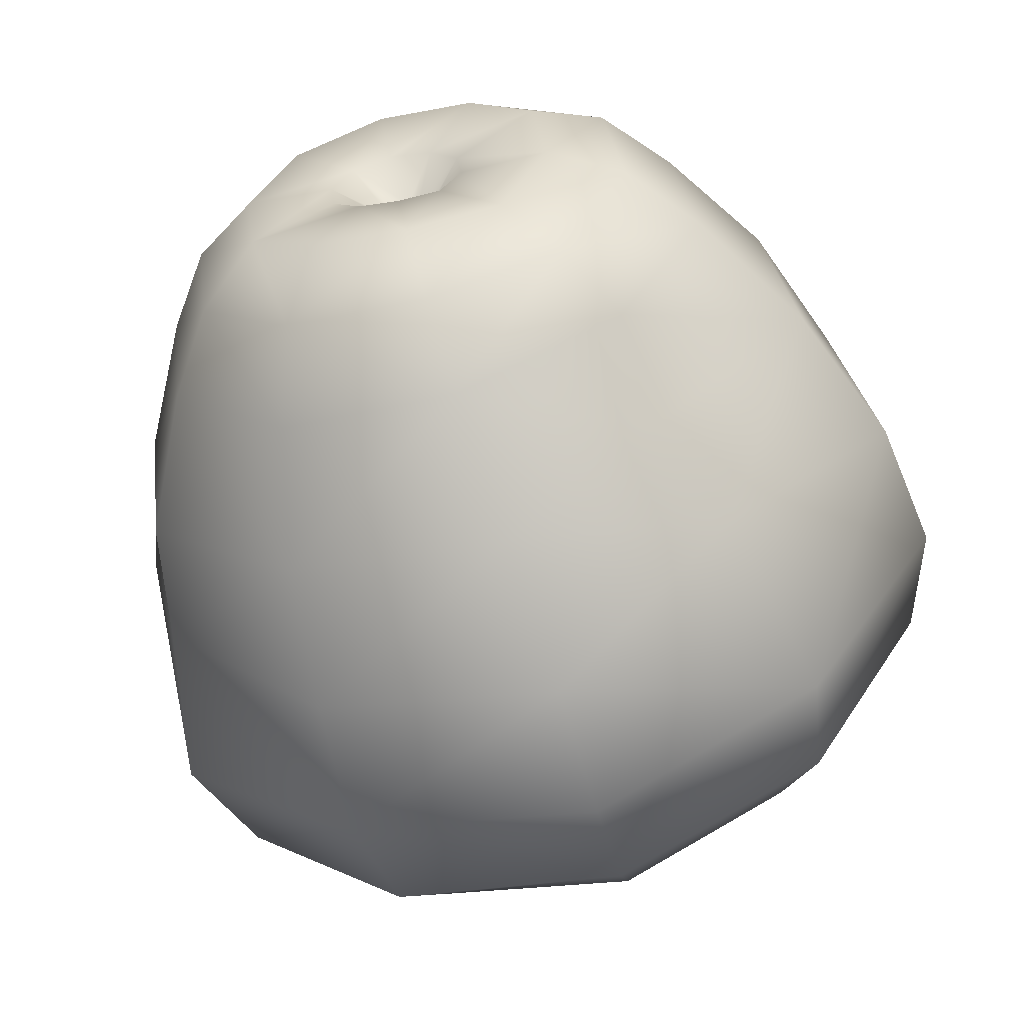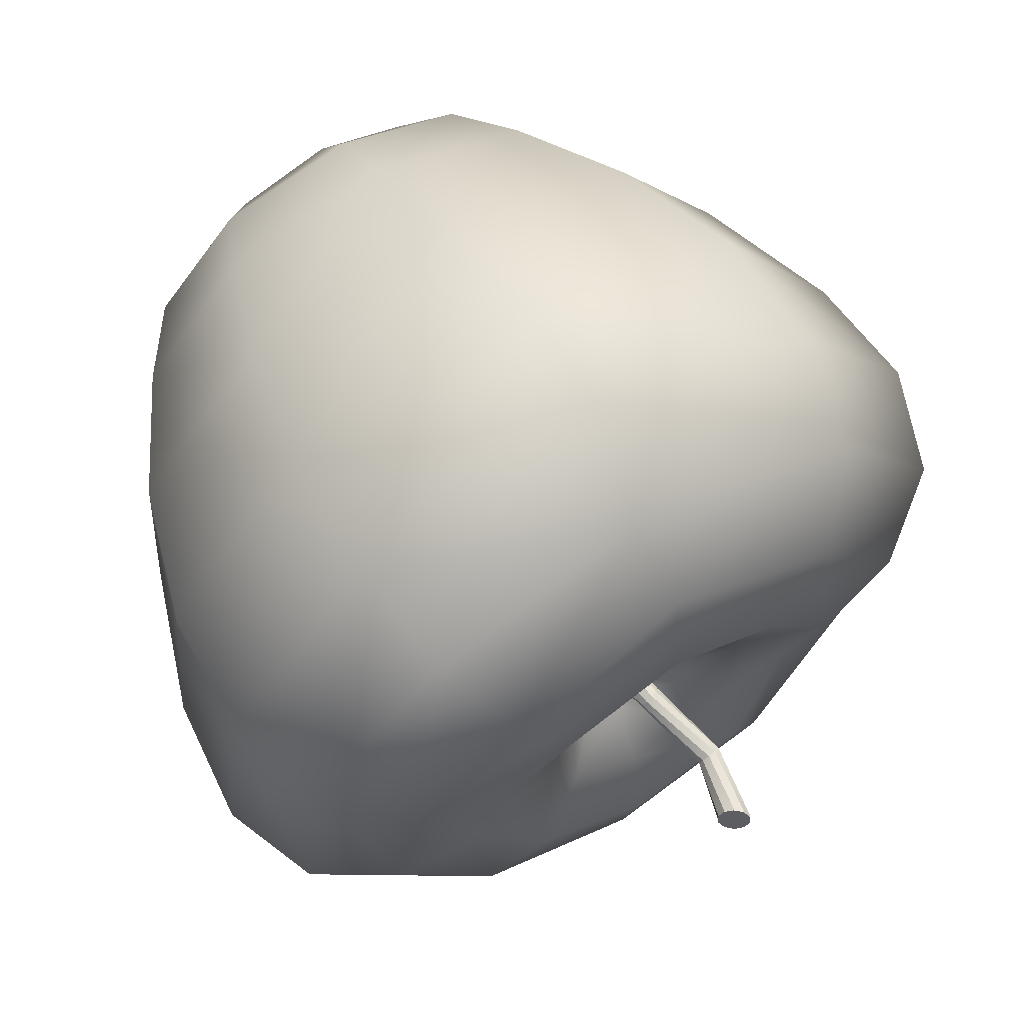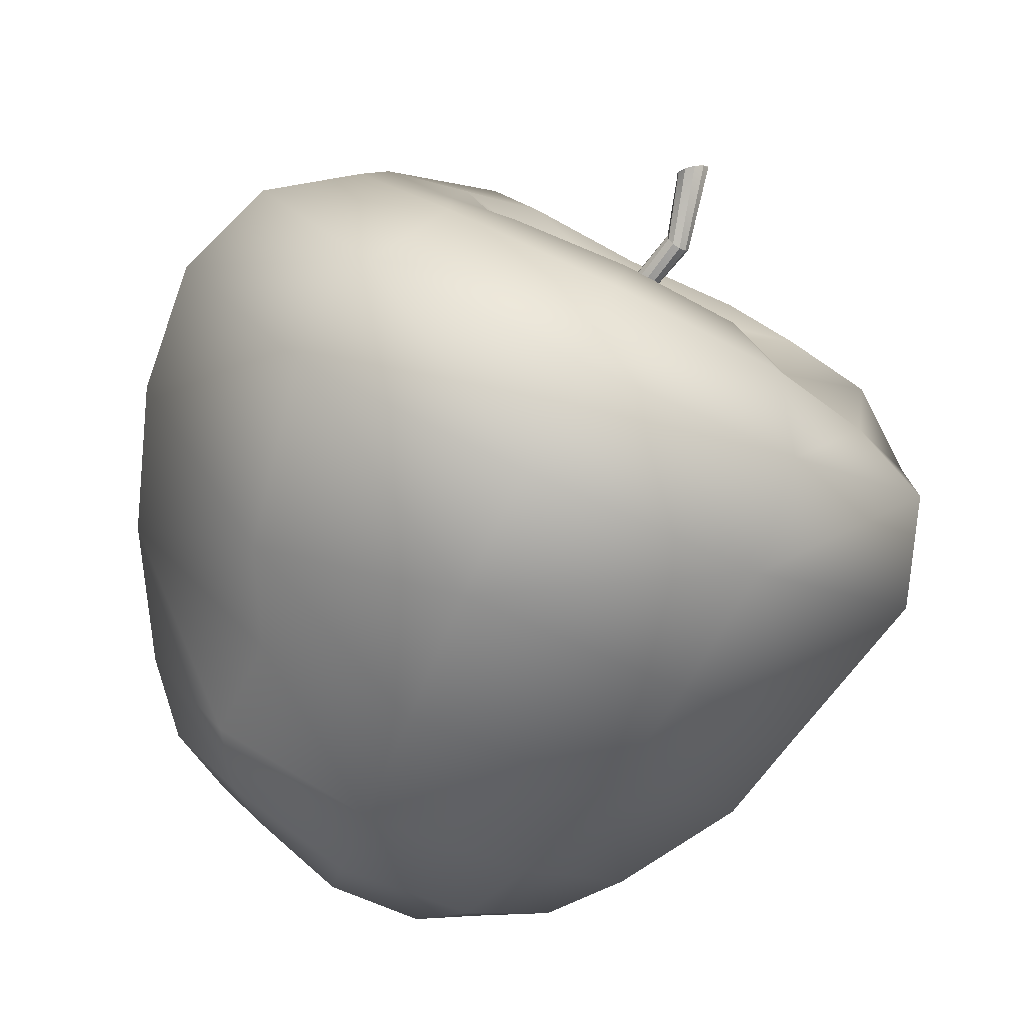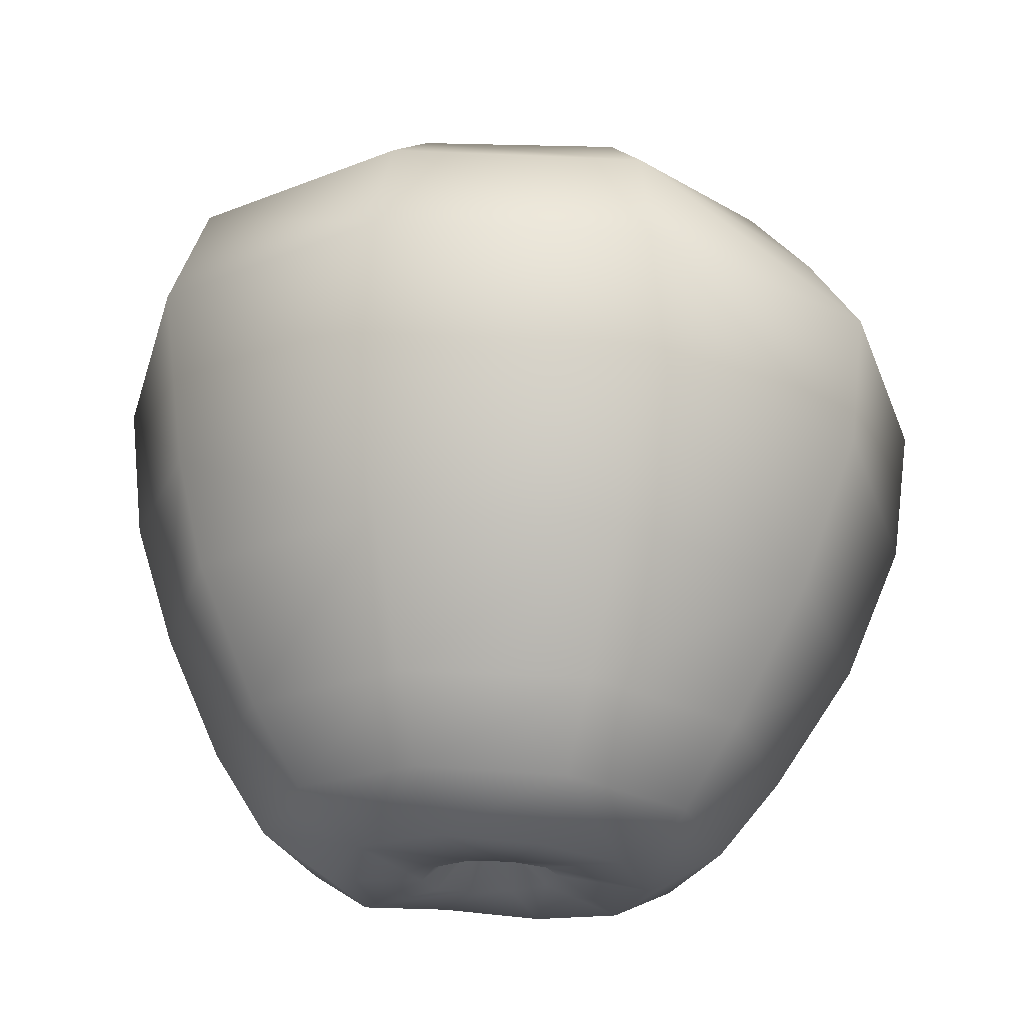
<metadata>
{"format":"obj","ext":"obj","renderer":"f3d","projection":"perspective","resolution":1024,"background":"white","views":[{"elev":-63.8,"azim":17.4,"up":"+Z"},{"elev":71.1,"azim":149.2,"up":"+Z"},{"elev":-77.2,"azim":155.3,"up":"+Z"},{"elev":-27.0,"azim":-60.1,"up":"+Y"}]}
</metadata>
<code>
o pSphere3_Меш
v -0.5795 0.7355 0.6278
v -0.5876 0.7348 0.6295
v -0.5932 0.7348 0.6357
v -0.594 0.7344 0.644
v -0.5898 0.7342 0.6512
v -0.5822 0.7348 0.6546
v -0.5741 0.7358 0.6529
v -0.5685 0.7366 0.6467
v -0.5677 0.737 0.6384
v -0.5719 0.7369 0.6312
v -0.5776 0.7354 0.6099
v -0.5966 0.7347 0.6139
v -0.6096 0.7352 0.6284
v -0.6116 0.7335 0.6477
v -0.6018 0.7317 0.6644
v -0.5841 0.7317 0.6723
v -0.5651 0.7327 0.6682
v -0.5521 0.7338 0.6538
v -0.5501 0.7368 0.6347
v -0.5599 0.7387 0.6179
v -0.5762 0.7448 0.5965
v -0.6036 0.7445 0.6024
v -0.6224 0.744 0.6232
v -0.6252 0.7419 0.651
v -0.6112 0.7401 0.6752
v -0.5855 0.7396 0.6866
v -0.5581 0.7401 0.6807
v -0.5394 0.7413 0.6599
v -0.5366 0.7444 0.6321
v -0.5506 0.7472 0.608
v -0.5753 0.7604 0.5862
v -0.6097 0.7606 0.5943
v -0.6328 0.7581 0.6194
v -0.6363 0.7562 0.6541
v -0.6188 0.7547 0.6844
v -0.5868 0.7541 0.6985
v -0.5526 0.7547 0.6912
v -0.5292 0.7562 0.6652
v -0.5256 0.7582 0.6305
v -0.5432 0.76 0.6002
v -0.5737 0.7857 0.5734
v -0.616 0.7852 0.5856
v -0.646 0.7828 0.615
v -0.6511 0.7811 0.6575
v -0.6289 0.7789 0.6967
v -0.5888 0.7783 0.7148
v -0.545 0.7788 0.705
v -0.5162 0.7808 0.6721
v -0.5114 0.7831 0.6287
v -0.5438 0.7809 0.594
v -0.5721 0.8137 0.5642
v -0.6189 0.8111 0.5779
v -0.6502 0.8045 0.6117
v -0.6619 0.8098 0.6588
v -0.6361 0.8065 0.706
v -0.5908 0.8057 0.7275
v -0.5393 0.806 0.7148
v -0.5081 0.8084 0.6763
v -0.5017 0.8112 0.6279
v -0.5341 0.8005 0.5869
v -0.5727 0.8397 0.5627
v -0.6212 0.8377 0.5761
v -0.6584 0.8368 0.6125
v -0.6637 0.8345 0.6634
v -0.6375 0.8323 0.7087
v -0.5902 0.8313 0.7304
v -0.5395 0.8321 0.7188
v -0.5069 0.8341 0.6777
v -0.4994 0.8371 0.6282
v -0.5276 0.8374 0.5824
v -0.5738 0.8605 0.5714
v -0.619 0.8594 0.5823
v -0.6516 0.8579 0.6165
v -0.6564 0.8552 0.6634
v -0.6327 0.8531 0.7043
v -0.5865 0.8496 0.7187
v -0.5436 0.8533 0.7132
v -0.5137 0.8544 0.6761
v -0.5071 0.8571 0.631
v -0.532 0.8588 0.5898
v -0.5756 0.8737 0.589
v -0.6114 0.8712 0.5967
v -0.6361 0.8641 0.6236
v -0.64 0.8678 0.6605
v -0.6215 0.867 0.6924
v -0.5878 0.8637 0.7071
v -0.5519 0.8699 0.6996
v -0.5283 0.8669 0.671
v -0.5235 0.8678 0.6353
v -0.5419 0.8722 0.6038
v -0.5804 0.8602 0.6353
v -0.5878 0.8601 0.6369
v -0.593 0.8594 0.6425
v -0.5939 0.8586 0.6502
v -0.59 0.858 0.6569
v -0.5829 0.8579 0.6601
v -0.5753 0.8582 0.6584
v -0.5701 0.8585 0.6526
v -0.5694 0.859 0.6449
v -0.5733 0.8596 0.6383
v -0.581 0.8432 0.6412
v -0.5843 0.8431 0.6419
v -0.5866 0.843 0.6445
v -0.5869 0.8428 0.6479
v -0.5852 0.8427 0.6508
v -0.5821 0.8426 0.6522
v -0.5787 0.8427 0.6515
v -0.5765 0.8428 0.649
v -0.5761 0.843 0.6456
v -0.5778 0.8431 0.6426
v -0.5812 0.8498 0.6437
v -0.5833 0.8498 0.6442
v -0.5847 0.8497 0.6457
v -0.5849 0.8496 0.6478
v -0.5838 0.8495 0.6496
v -0.5819 0.8494 0.6504
v -0.5799 0.8495 0.65
v -0.5785 0.8496 0.6484
v -0.5783 0.8497 0.6463
v -0.5793 0.8498 0.6445
v -0.5846 0.8635 0.6466
v -0.5861 0.8633 0.6471
v -0.587 0.8634 0.6482
v -0.5871 0.8639 0.6496
v -0.5863 0.8645 0.6507
v -0.585 0.8652 0.651
v -0.5835 0.8655 0.6505
v -0.5826 0.8653 0.6494
v -0.5825 0.8647 0.648
v -0.5833 0.864 0.647
v -0.5879 0.8805 0.6453
v -0.5895 0.8802 0.6452
v -0.5909 0.8802 0.646
v -0.5916 0.8805 0.6474
v -0.5913 0.8809 0.649
v -0.5901 0.8813 0.65
v -0.5885 0.8816 0.6501
v -0.5871 0.8816 0.6493
v -0.5864 0.8813 0.6478
v -0.5868 0.8809 0.6463
v -0.5837 0.8953 0.6482
v -0.5852 0.8967 0.648
v -0.5869 0.8975 0.649
v -0.5881 0.8976 0.6508
v -0.5884 0.8969 0.6527
v -0.5876 0.8956 0.654
v -0.586 0.8943 0.6542
v -0.5843 0.8934 0.6533
v -0.5831 0.8933 0.6515
v -0.5829 0.894 0.6495
v -0.5839 0.8953 0.6485
v -0.5853 0.8965 0.6483
v -0.5868 0.8973 0.6492
v -0.5879 0.8974 0.6509
v -0.5881 0.8967 0.6526
v -0.5874 0.8956 0.6538
v -0.586 0.8944 0.6539
v -0.5844 0.8936 0.6531
v -0.5833 0.8935 0.6514
v -0.5831 0.8942 0.6497
v -0.5806 0.7433 0.6382
v -0.5826 0.7431 0.6387
v -0.584 0.743 0.6402
v -0.5842 0.743 0.6423
v -0.5831 0.7431 0.6441
v -0.5812 0.7432 0.6449
v -0.5792 0.7434 0.6445
v -0.5778 0.7435 0.643
v -0.5776 0.7435 0.6409
v -0.5787 0.7434 0.6391
v -0.5786 0.7422 0.641
v -0.5788 0.7422 0.6425
v -0.5793 0.7402 0.6428
v -0.5811 0.742 0.6438
v -0.5824 0.7419 0.6432
v -0.5831 0.7418 0.642
v -0.583 0.7419 0.6406
v -0.582 0.7419 0.6395
v -0.5807 0.742 0.6392
v -0.5794 0.7421 0.6398
v -0.5865 0.8459 0.6525
v -0.5889 0.8461 0.6485
v -0.5884 0.8464 0.6439
v -0.5853 0.8466 0.6404
v -0.5808 0.8466 0.6395
v -0.5766 0.8466 0.6413
v -0.5742 0.8464 0.6453
v -0.5747 0.8461 0.6499
v -0.5778 0.8459 0.6533
v -0.5823 0.8459 0.6543
v -0.5786 0.8428 0.6517
v -0.5821 0.8428 0.6525
v -0.5854 0.8428 0.651
v -0.5872 0.843 0.6479
v -0.5868 0.8432 0.6444
v -0.5844 0.8433 0.6417
v -0.5809 0.8434 0.641
v -0.5776 0.8433 0.6424
v -0.5758 0.8432 0.6455
v -0.5762 0.843 0.6491
v -0.5787 0.8429 0.6516
v -0.5821 0.8428 0.6524
v -0.5853 0.8429 0.651
v -0.5871 0.843 0.6479
v -0.5867 0.8432 0.6444
v -0.5844 0.8434 0.6418
v -0.5809 0.8434 0.6411
v -0.5777 0.8434 0.6425
v -0.576 0.8432 0.6455
v -0.5763 0.843 0.649
v -0.5823 0.8504 0.6542
v -0.5863 0.8504 0.6524
v -0.5886 0.8507 0.6486
v -0.5881 0.8511 0.6443
v -0.5851 0.8514 0.641
v -0.5808 0.8515 0.6401
v -0.5768 0.8512 0.6418
v -0.5746 0.8509 0.6456
v -0.575 0.8507 0.65
v -0.578 0.8505 0.6533
v -0.5793 0.8692 0.6247
v -0.5776 0.876 0.6083
v -0.5934 0.8681 0.6277
v -0.6019 0.8741 0.6134
v -0.6032 0.8665 0.6384
v -0.6185 0.8671 0.6316
v -0.6048 0.8658 0.6529
v -0.6211 0.8712 0.6566
v -0.5975 0.8653 0.6656
v -0.6086 0.8707 0.6782
v -0.5841 0.8653 0.6715
v -0.5858 0.8695 0.6882
v -0.5698 0.8652 0.6684
v -0.5616 0.8715 0.683
v -0.56 0.8655 0.6575
v -0.5451 0.8707 0.6642
v -0.5585 0.8685 0.6431
v -0.5423 0.8706 0.6397
v -0.5659 0.8676 0.6304
v -0.5548 0.8742 0.6183
v -0.5815 0.856 0.6446
v -0.5803 0.8555 0.646
v -0.5803 0.855 0.6479
v -0.5815 0.8548 0.6495
v -0.5834 0.8548 0.6502
v -0.5853 0.8552 0.6496
v -0.5864 0.8557 0.6481
v -0.5864 0.8562 0.6463
v -0.5852 0.8565 0.6447
v -0.5833 0.8564 0.6441
v -0.5792 0.7404 0.6401
v -0.5787 0.74 0.6401
v -0.5804 0.7415 0.6417
v -0.5806 0.7415 0.642
v -0.5809 0.7415 0.6421
v -0.5803 0.7403 0.642
v -0.5814 0.74 0.6417
v -0.5813 0.7399 0.6411
v -0.5796 0.74 0.6397
v -0.5792 0.74 0.6396
v -0.5803 0.7401 0.6411
v -0.5806 0.7425 0.6458
v -0.5833 0.7429 0.6442
v -0.5844 0.7428 0.6423
v -0.5842 0.7428 0.6401
v -0.5826 0.7423 0.6374
v -0.5804 0.7425 0.637
v -0.5785 0.7433 0.6389
v -0.5766 0.7435 0.641
v -0.5768 0.7435 0.6432
v -0.5784 0.7427 0.6453
v -0.5886 0.8968 0.6527
v -0.5883 0.8975 0.6508
v -0.5871 0.8974 0.649
v -0.5854 0.8965 0.648
v -0.5839 0.8952 0.6482
v -0.5831 0.8939 0.6495
v -0.5833 0.8932 0.6514
v -0.5845 0.8933 0.6532
v -0.5862 0.8942 0.6542
v -0.5878 0.8955 0.654
f 2 11 1
f 2 13 12
f 4 13 3
f 5 14 4
f 5 16 15
f 6 17 16
f 7 18 17
f 8 19 18
f 9 20 19
f 10 11 20
f 11 22 21
f 13 22 12
f 13 24 23
f 14 25 24
f 16 25 15
f 17 26 16
f 18 27 17
f 19 28 18
f 20 29 19
f 20 21 30
f 22 31 21
f 23 32 22
f 23 34 33
f 24 35 34
f 26 35 25
f 26 37 36
f 28 37 27
f 29 38 28
f 30 39 29
f 30 31 40
f 31 42 41
f 33 42 32
f 33 44 43
f 34 45 44
f 35 46 45
f 36 47 46
f 38 47 37
f 39 48 38
f 40 49 39
f 31 50 40
f 41 52 51
f 42 53 52
f 44 53 43
f 44 55 54
f 46 55 45
f 46 57 56
f 48 57 47
f 49 58 48
f 49 60 59
f 41 60 50
f 51 62 61
f 53 62 52
f 54 63 53
f 55 64 54
f 56 65 55
f 56 67 66
f 57 68 67
f 59 68 58
f 59 70 69
f 51 70 60
f 62 71 61
f 62 73 72
f 64 73 63
f 65 74 64
f 66 75 65
f 67 76 66
f 67 78 77
f 68 79 78
f 69 80 79
f 61 80 70
f 71 82 81
f 72 83 82
f 74 83 73
f 75 84 74
f 75 86 85
f 76 87 86
f 77 88 87
f 78 89 88
f 79 90 89
f 80 81 90
f 81 224 222
f 82 226 224
f 84 226 83
f 85 228 84
f 85 232 230
f 87 232 86
f 88 234 87
f 88 238 236
f 90 238 89
f 81 240 90
f 223 91 221
f 225 92 223
f 227 93 225
f 229 94 227
f 229 96 95
f 233 96 231
f 235 97 233
f 235 99 98
f 239 99 237
f 239 91 100
f 100 216 217
f 91 215 216
f 93 215 92
f 94 214 93
f 95 213 94
f 95 211 212
f 96 220 211
f 97 219 220
f 99 219 98
f 99 217 218
f 101 208 110
f 102 207 101
f 103 206 102
f 104 205 103
f 105 204 104
f 106 203 105
f 107 202 106
f 108 201 107
f 109 210 108
f 110 209 109
f 268 169 170
f 269 168 169
f 271 168 270
f 262 167 271
f 263 166 262
f 263 164 165
f 264 163 164
f 265 162 163
f 266 161 162
f 268 161 267
f 191 106 192
f 192 105 193
f 194 105 104
f 195 104 103
f 196 103 102
f 196 101 197
f 197 110 198
f 198 109 199
f 200 109 108
f 200 107 191
f 212 192 193
f 212 194 213
f 213 195 214
f 214 196 215
f 216 196 197
f 217 197 198
f 218 198 199
f 219 199 200
f 220 200 191
f 211 191 192
f 221 240 222
f 221 224 223
f 223 226 225
f 226 227 225
f 228 229 227
f 229 232 231
f 231 234 233
f 233 236 235
f 236 237 235
f 237 240 239
f 5 262 6
f 5 264 263
f 4 265 264
f 3 266 265
f 1 266 2
f 10 267 1
f 10 269 268
f 8 269 9
f 8 271 270
f 7 262 271
f 2 12 11
f 2 3 13
f 4 14 13
f 5 15 14
f 5 6 16
f 6 7 17
f 7 8 18
f 8 9 19
f 9 10 20
f 10 1 11
f 11 12 22
f 13 23 22
f 13 14 24
f 14 15 25
f 16 26 25
f 17 27 26
f 18 28 27
f 19 29 28
f 20 30 29
f 20 11 21
f 22 32 31
f 23 33 32
f 23 24 34
f 24 25 35
f 26 36 35
f 26 27 37
f 28 38 37
f 29 39 38
f 30 40 39
f 30 21 31
f 31 32 42
f 33 43 42
f 33 34 44
f 34 35 45
f 35 36 46
f 36 37 47
f 38 48 47
f 39 49 48
f 40 50 49
f 31 41 50
f 41 42 52
f 42 43 53
f 44 54 53
f 44 45 55
f 46 56 55
f 46 47 57
f 48 58 57
f 49 59 58
f 49 50 60
f 41 51 60
f 51 52 62
f 53 63 62
f 54 64 63
f 55 65 64
f 56 66 65
f 56 57 67
f 57 58 68
f 59 69 68
f 59 60 70
f 51 61 70
f 62 72 71
f 62 63 73
f 64 74 73
f 65 75 74
f 66 76 75
f 67 77 76
f 67 68 78
f 68 69 79
f 69 70 80
f 61 71 80
f 71 72 82
f 72 73 83
f 74 84 83
f 75 85 84
f 75 76 86
f 76 77 87
f 77 78 88
f 78 79 89
f 79 80 90
f 80 71 81
f 81 82 224
f 82 83 226
f 84 228 226
f 85 230 228
f 85 86 232
f 87 234 232
f 88 236 234
f 88 89 238
f 90 240 238
f 81 222 240
f 223 92 91
f 225 93 92
f 227 94 93
f 229 95 94
f 229 231 96
f 233 97 96
f 235 98 97
f 235 237 99
f 239 100 99
f 239 221 91
f 100 91 216
f 91 92 215
f 93 214 215
f 94 213 214
f 95 212 213
f 95 96 211
f 96 97 220
f 97 98 219
f 99 218 219
f 99 100 217
f 101 207 208
f 102 206 207
f 103 205 206
f 104 204 205
f 105 203 204
f 106 202 203
f 107 201 202
f 108 210 201
f 109 209 210
f 110 208 209
f 268 269 169
f 269 270 168
f 271 167 168
f 262 166 167
f 263 165 166
f 263 264 164
f 264 265 163
f 265 266 162
f 266 267 161
f 268 170 161
f 191 107 106
f 192 106 105
f 194 193 105
f 195 194 104
f 196 195 103
f 196 102 101
f 197 101 110
f 198 110 109
f 200 199 109
f 200 108 107
f 212 211 192
f 212 193 194
f 213 194 195
f 214 195 196
f 216 215 196
f 217 216 197
f 218 217 198
f 219 218 199
f 220 219 200
f 211 220 191
f 221 239 240
f 221 222 224
f 223 224 226
f 226 228 227
f 228 230 229
f 229 230 232
f 231 232 234
f 233 234 236
f 236 238 237
f 237 238 240
f 5 263 262
f 5 4 264
f 4 3 265
f 3 2 266
f 1 267 266
f 10 268 267
f 10 9 269
f 8 270 269
f 8 7 271
f 7 6 262
f 111 241 120
f 112 250 111
f 113 249 112
f 247 113 114
f 246 114 115
f 245 115 116
f 244 116 117
f 243 117 118
f 119 243 118
f 120 242 119
f 130 131 140
f 122 131 121
f 123 132 122
f 124 133 123
f 125 134 124
f 126 135 125
f 126 137 136
f 127 138 137
f 128 139 138
f 129 140 139
f 140 276 277
f 131 275 276
f 133 275 132
f 134 274 133
f 135 273 134
f 136 272 135
f 136 280 281
f 137 279 280
f 138 278 279
f 139 277 278
f 150 151 160
f 142 151 141
f 143 152 142
f 143 154 153
f 144 155 154
f 146 155 145
f 147 156 146
f 148 157 147
f 148 159 158
f 149 160 159
f 157 158 154
f 170 171 180
f 169 172 171
f 172 167 173
f 167 174 173
f 165 174 166
f 164 175 165
f 163 176 164
f 163 178 177
f 162 179 178
f 161 180 179
f 181 114 182
f 182 113 183
f 183 112 184
f 184 111 185
f 185 120 186
f 186 119 187
f 187 118 188
f 188 117 189
f 189 116 190
f 190 115 181
f 201 190 202
f 202 181 203
f 203 182 204
f 204 183 205
f 205 184 206
f 206 185 207
f 207 186 208
f 208 187 209
f 209 188 210
f 210 189 201
f 242 130 129
f 243 129 128
f 244 128 127
f 245 127 126
f 245 125 246
f 246 124 247
f 247 123 248
f 248 122 249
f 249 121 250
f 250 130 241
f 179 251 260
f 171 251 180
f 171 253 252
f 173 253 172
f 174 254 173
f 174 256 255
f 175 257 256
f 177 257 176
f 178 258 177
f 179 259 178
f 260 251 261
f 251 252 261
f 252 253 261
f 253 254 261
f 254 255 261
f 255 256 261
f 256 257 261
f 257 258 261
f 258 259 261
f 259 260 261
f 273 145 144
f 274 144 143
f 275 143 142
f 276 142 141
f 277 141 150
f 277 149 278
f 278 148 279
f 279 147 280
f 280 146 281
f 281 145 272
f 111 250 241
f 112 249 250
f 113 248 249
f 247 248 113
f 246 247 114
f 245 246 115
f 244 245 116
f 243 244 117
f 119 242 243
f 120 241 242
f 130 121 131
f 122 132 131
f 123 133 132
f 124 134 133
f 125 135 134
f 126 136 135
f 126 127 137
f 127 128 138
f 128 129 139
f 129 130 140
f 140 131 276
f 131 132 275
f 133 274 275
f 134 273 274
f 135 272 273
f 136 281 272
f 136 137 280
f 137 138 279
f 138 139 278
f 139 140 277
f 150 141 151
f 142 152 151
f 143 153 152
f 143 144 154
f 144 145 155
f 146 156 155
f 147 157 156
f 148 158 157
f 148 149 159
f 149 150 160
f 158 159 153
f 159 160 151
f 152 159 151
f 152 153 159
f 153 154 158
f 154 155 157
f 155 156 157
f 170 169 171
f 169 168 172
f 172 168 167
f 167 166 174
f 165 175 174
f 164 176 175
f 163 177 176
f 163 162 178
f 162 161 179
f 161 170 180
f 181 115 114
f 182 114 113
f 183 113 112
f 184 112 111
f 185 111 120
f 186 120 119
f 187 119 118
f 188 118 117
f 189 117 116
f 190 116 115
f 201 189 190
f 202 190 181
f 203 181 182
f 204 182 183
f 205 183 184
f 206 184 185
f 207 185 186
f 208 186 187
f 209 187 188
f 210 188 189
f 242 241 130
f 243 242 129
f 244 243 128
f 245 244 127
f 245 126 125
f 246 125 124
f 247 124 123
f 248 123 122
f 249 122 121
f 250 121 130
f 179 180 251
f 171 252 251
f 171 172 253
f 173 254 253
f 174 255 254
f 174 175 256
f 175 176 257
f 177 258 257
f 178 259 258
f 179 260 259
f 273 272 145
f 274 273 144
f 275 274 143
f 276 275 142
f 277 276 141
f 277 150 149
f 278 149 148
f 279 148 147
f 280 147 146
f 281 146 145

</code>
